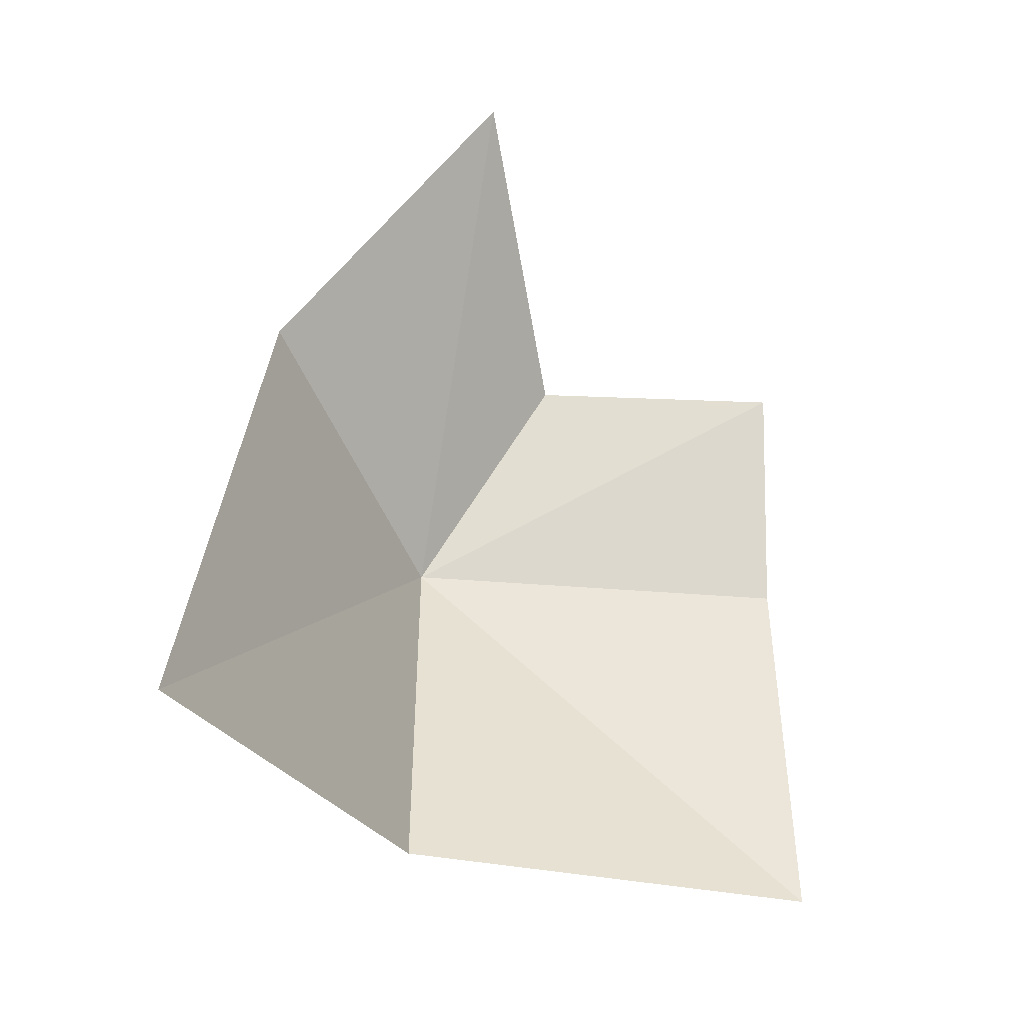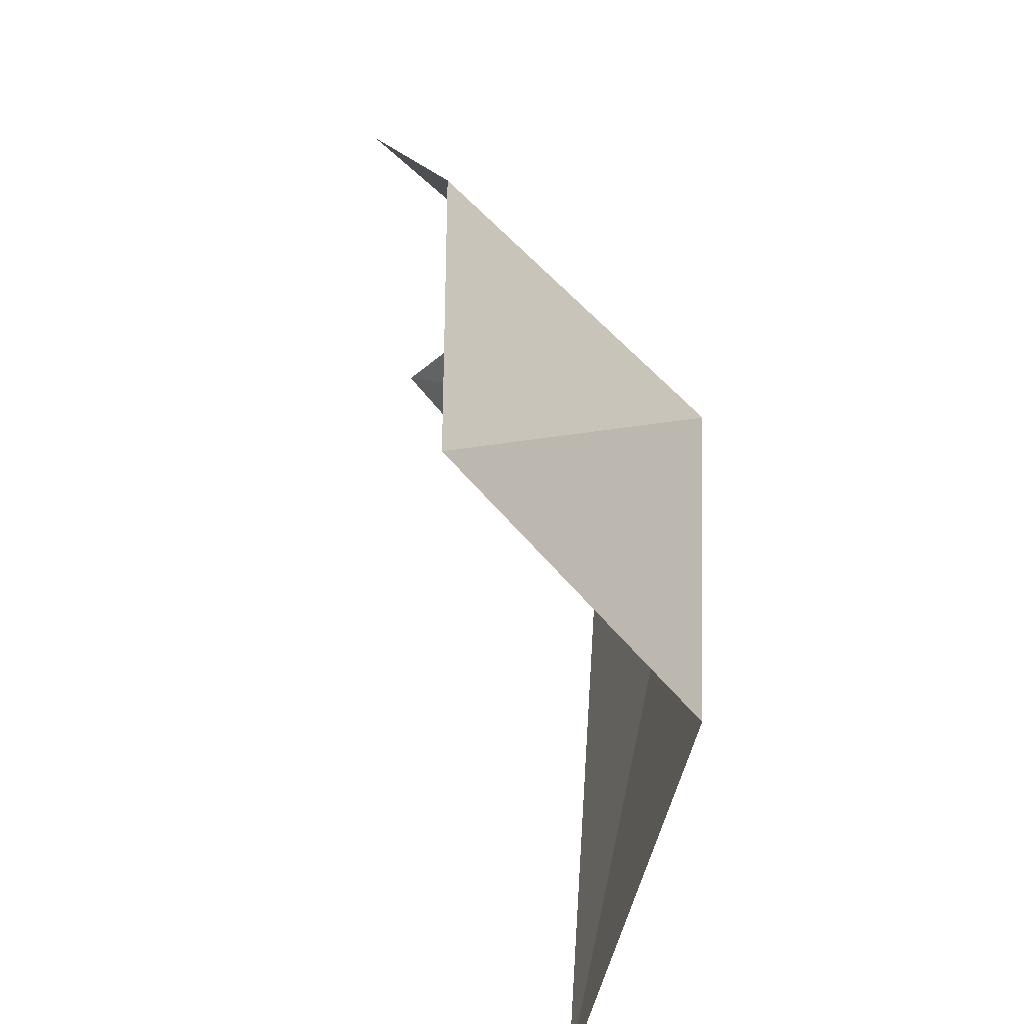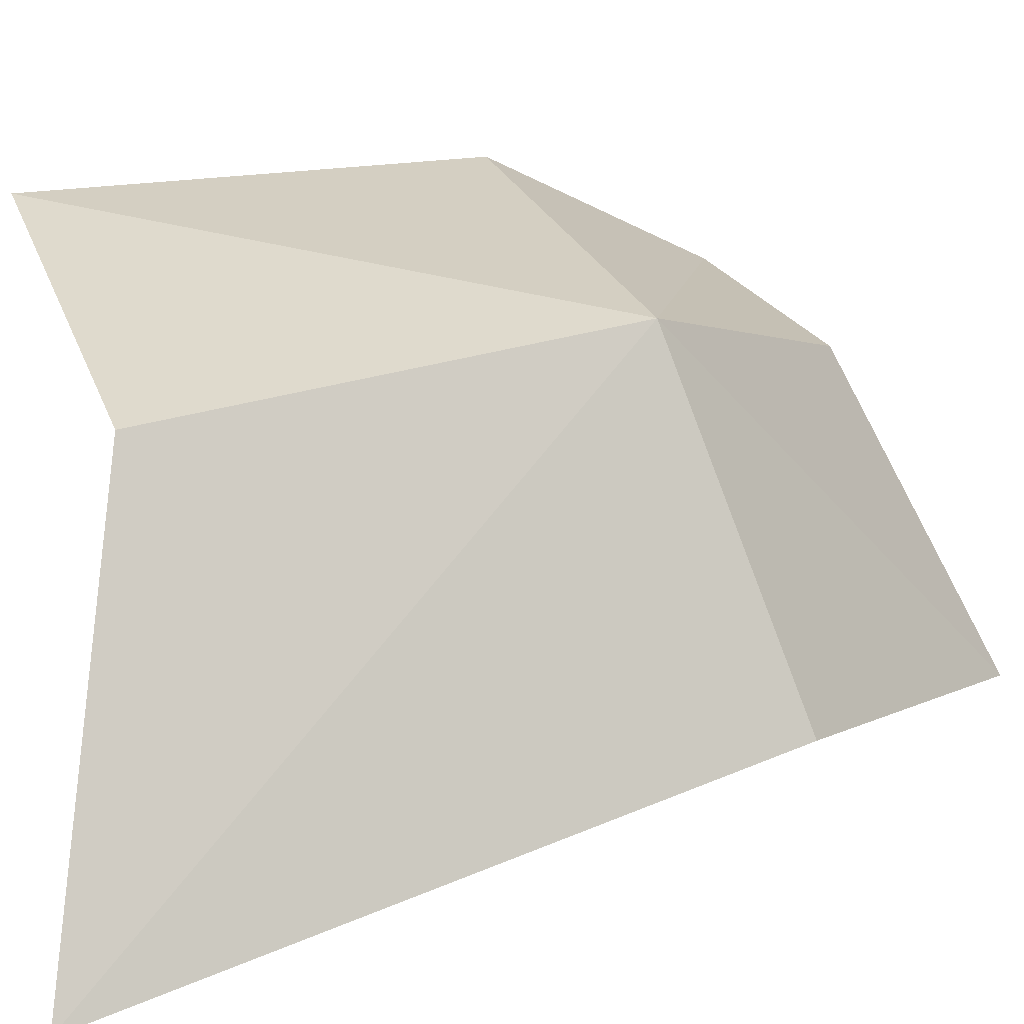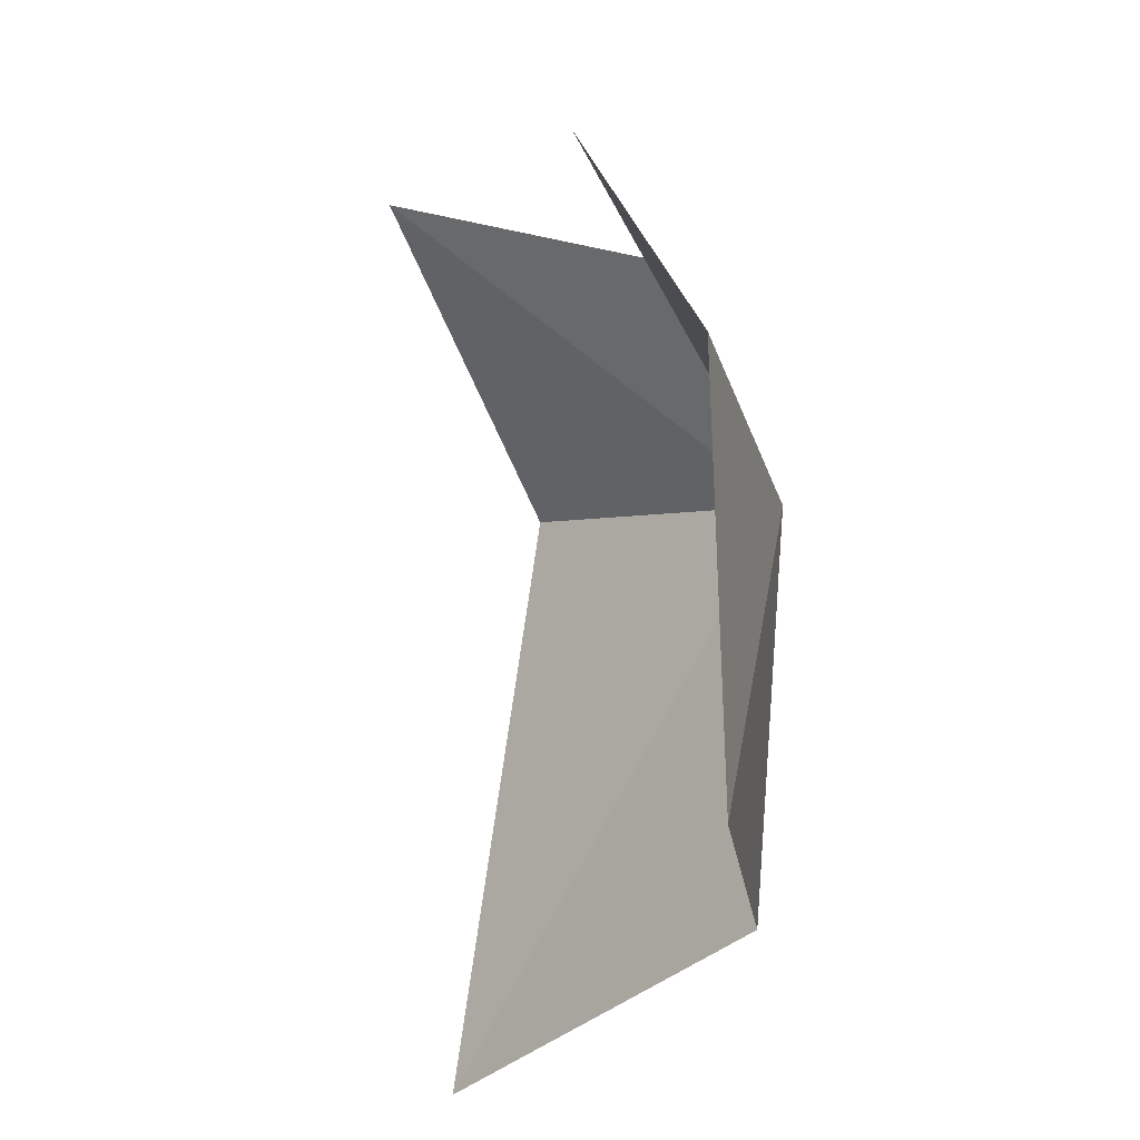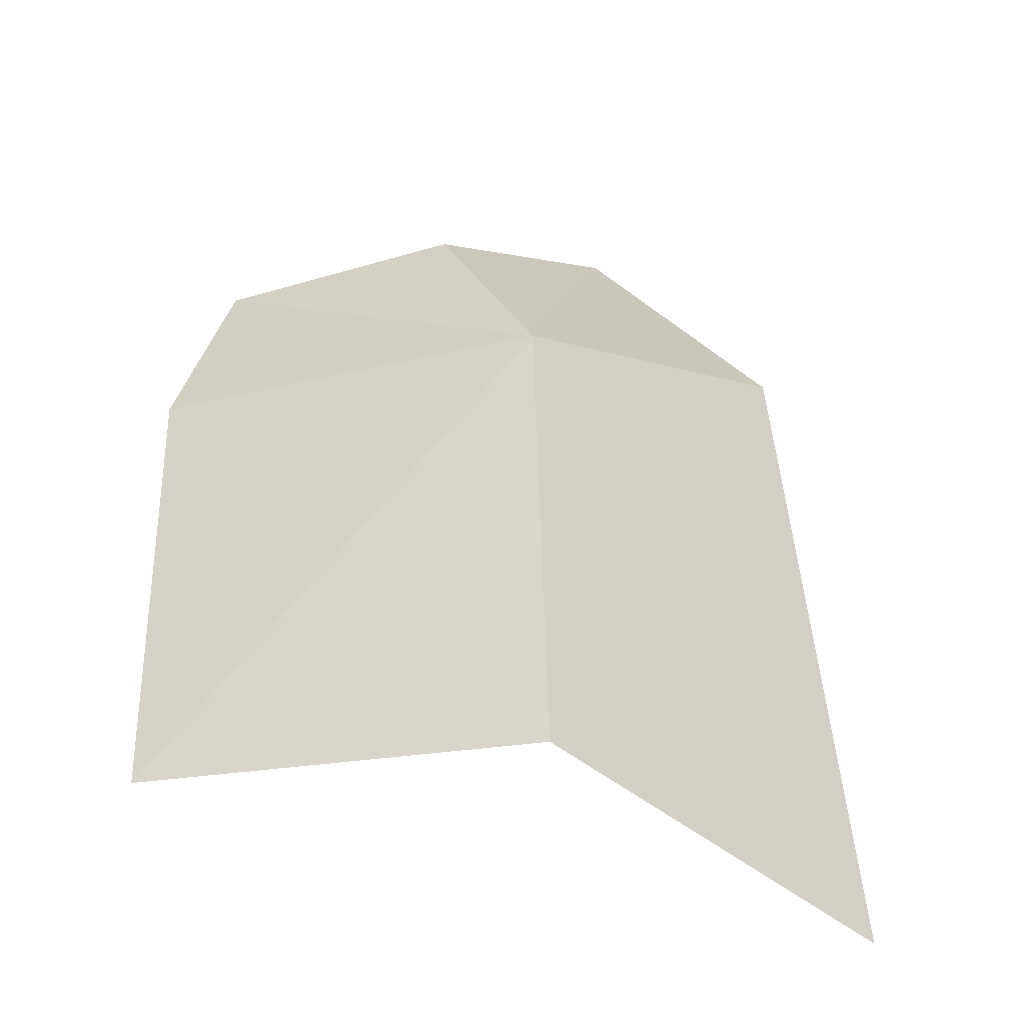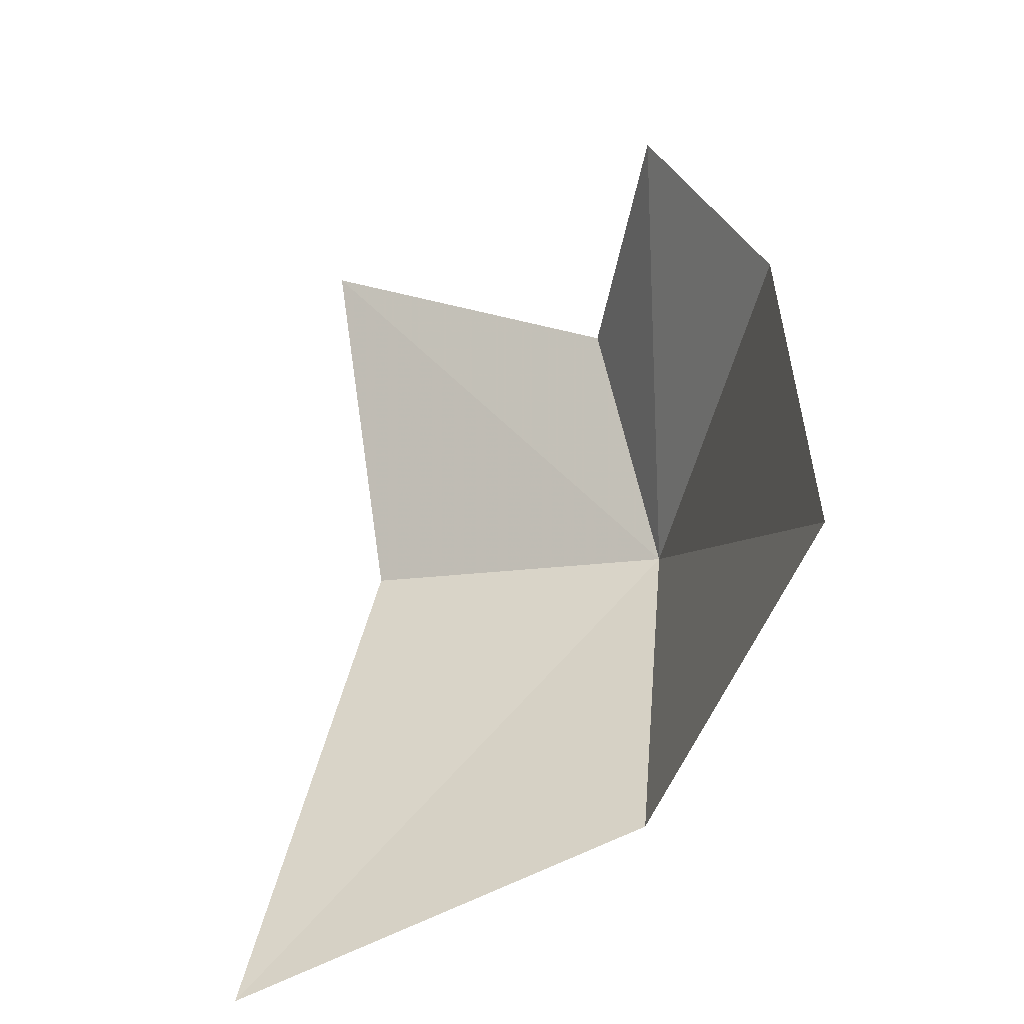
<metadata>
{"format":"obj","ext":"obj","renderer":"f3d","projection":"perspective","resolution":1024,"background":"white","views":[{"elev":-45.8,"azim":-1.9,"up":"+Z"},{"elev":-48.6,"azim":134.2,"up":"+Z"},{"elev":23.4,"azim":-108.8,"up":"+Y"},{"elev":-20.7,"azim":106.3,"up":"+Z"},{"elev":-28.7,"azim":-158.1,"up":"+Z"},{"elev":-51.9,"azim":78.8,"up":"+Z"}]}
</metadata>
<code>
v 22.14 66.7 82.17
v 41.52 67.57 81.96
v 41.52 67.91 61.73
v 28.96 62.06 92.51
v 25.52 47.59 99.57
v 41.52 61.93 92.18
v 14.6 52.35 85.82
v 12.24 47.23 56.73
v 22.14 64.89 61.94
f 1 2 3
f 1 5 4
f 1 4 6
f 1 7 5
f 1 6 2
f 1 8 7
f 1 9 8
f 1 3 9

</code>
